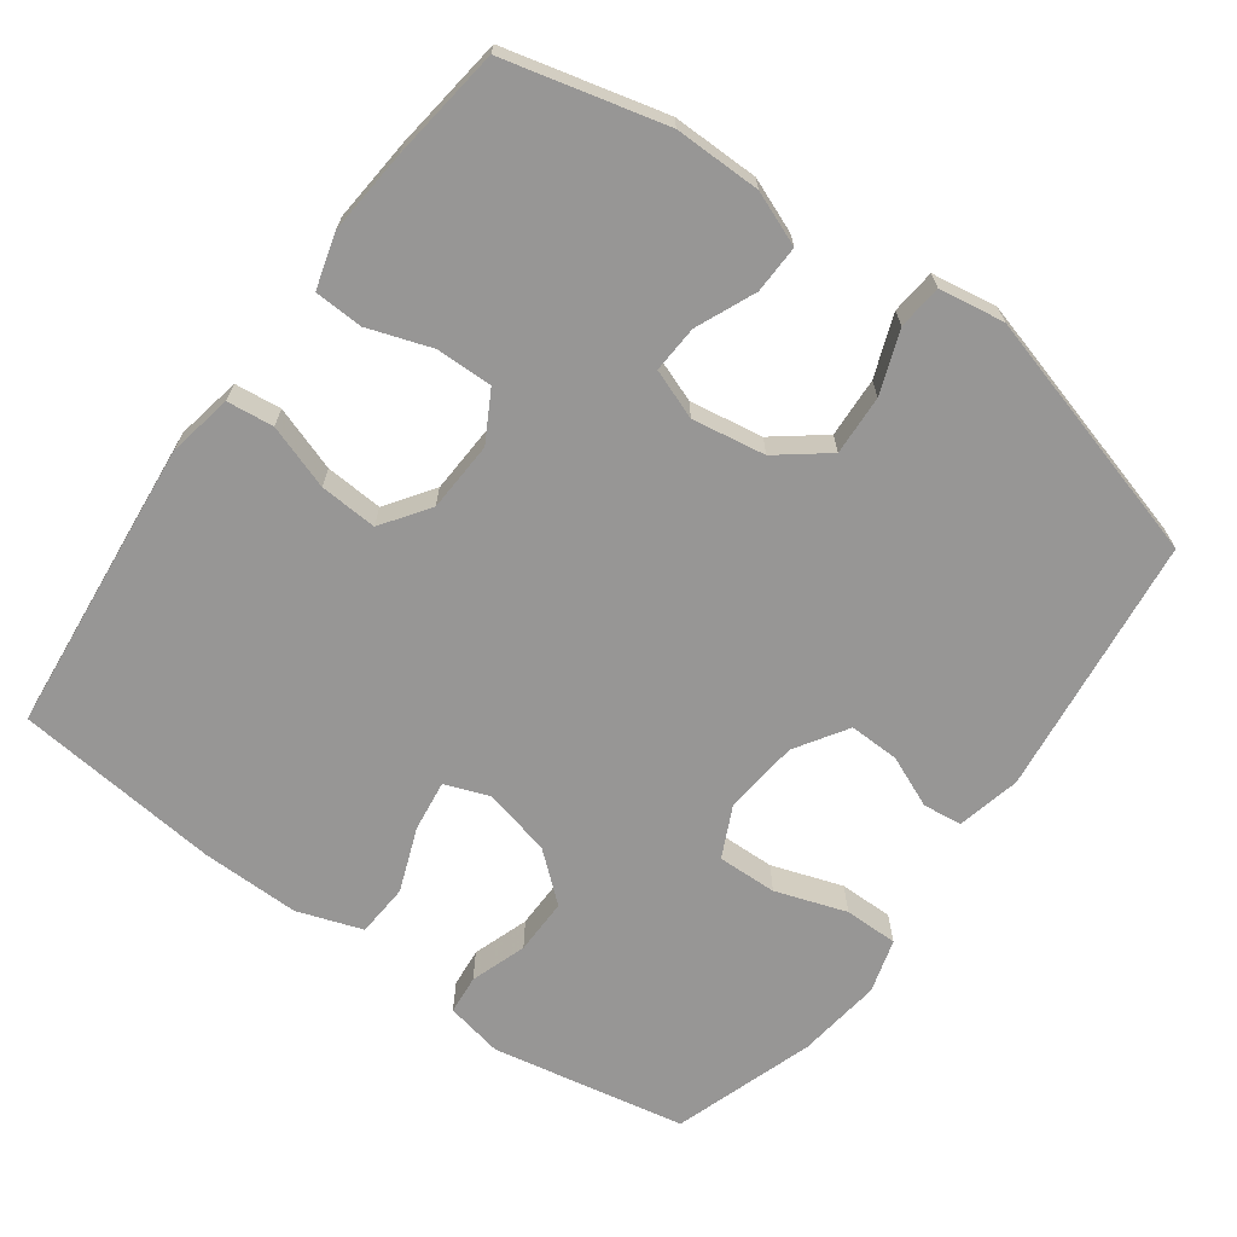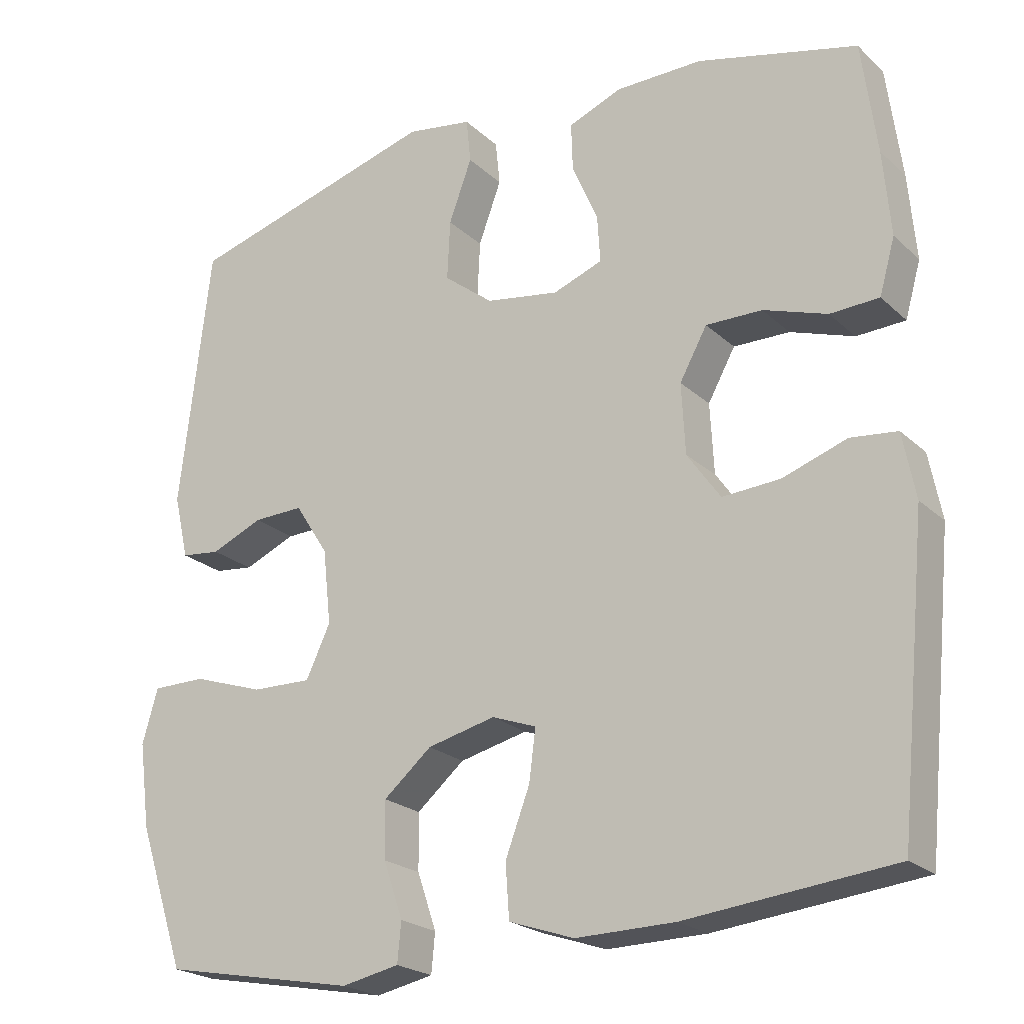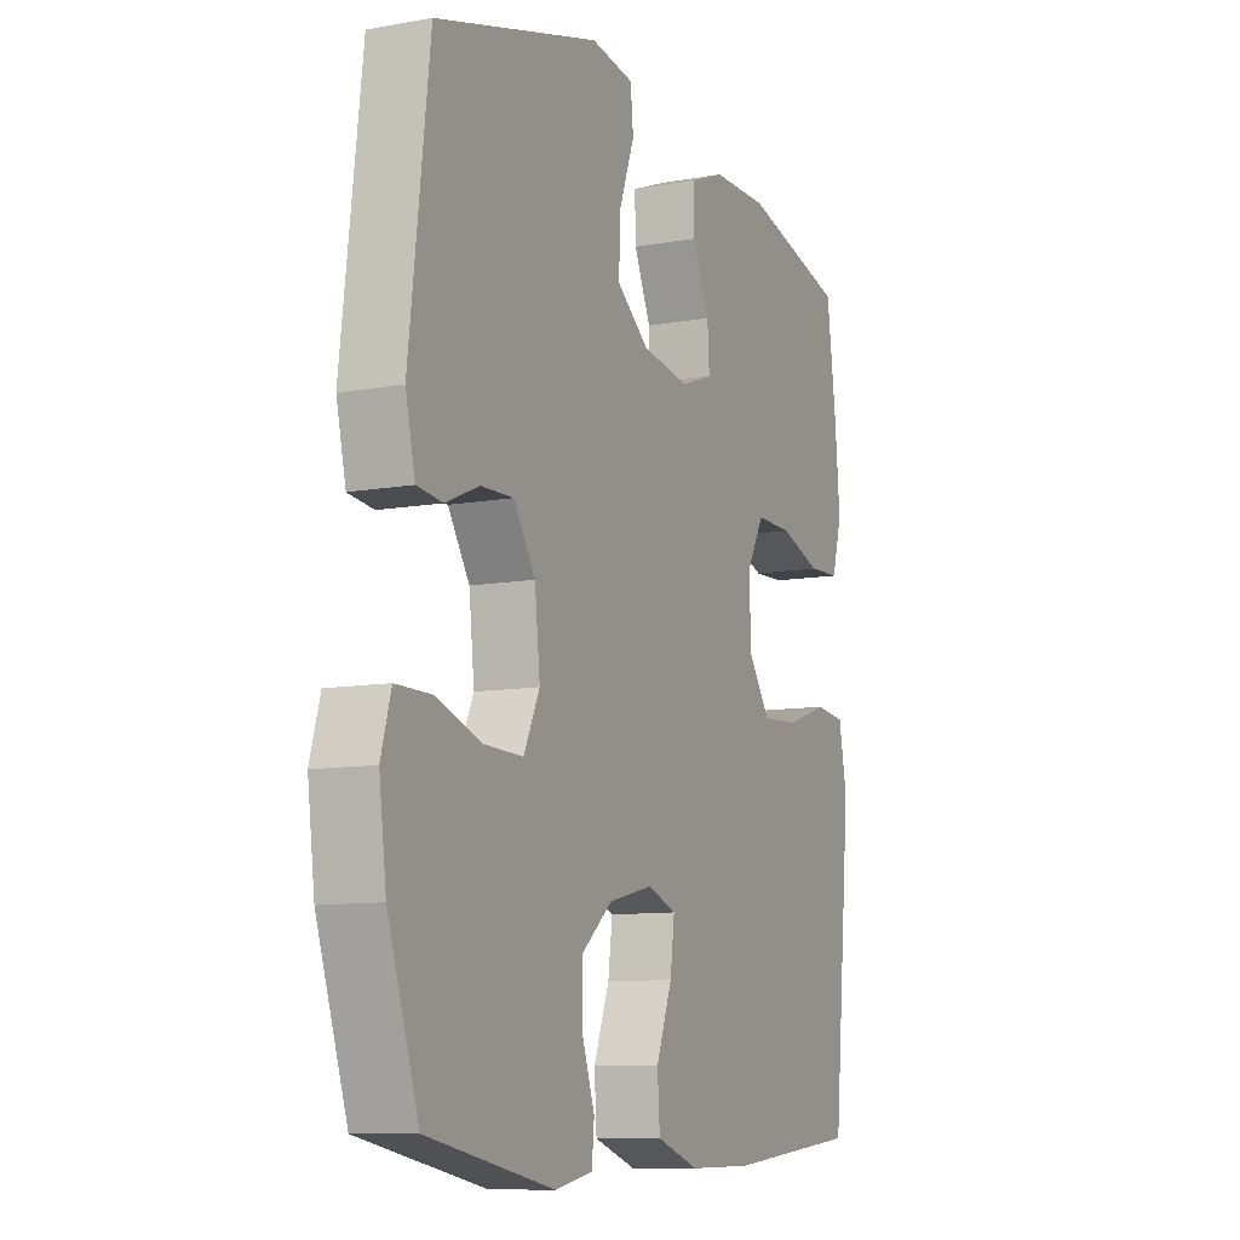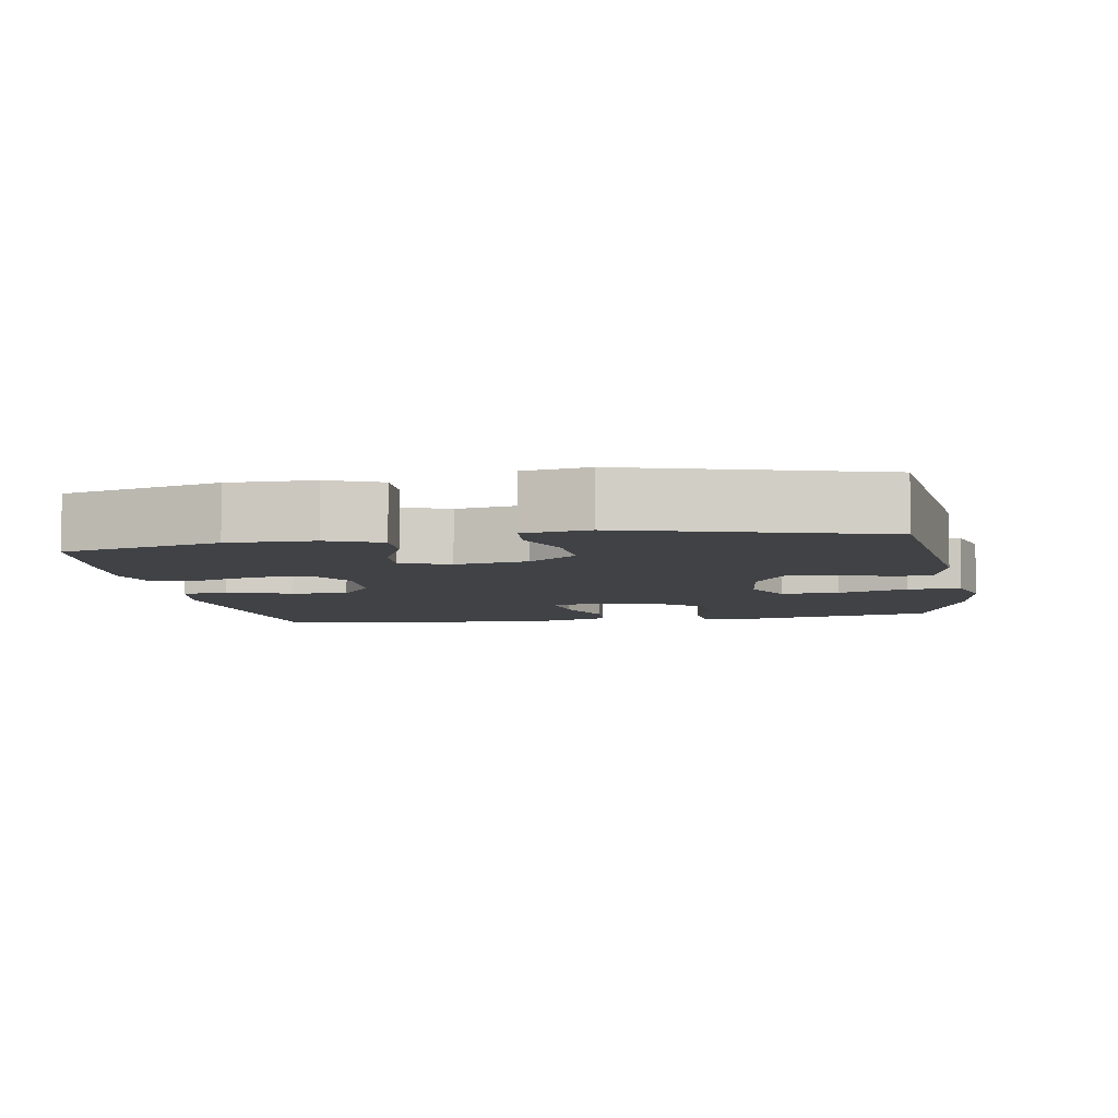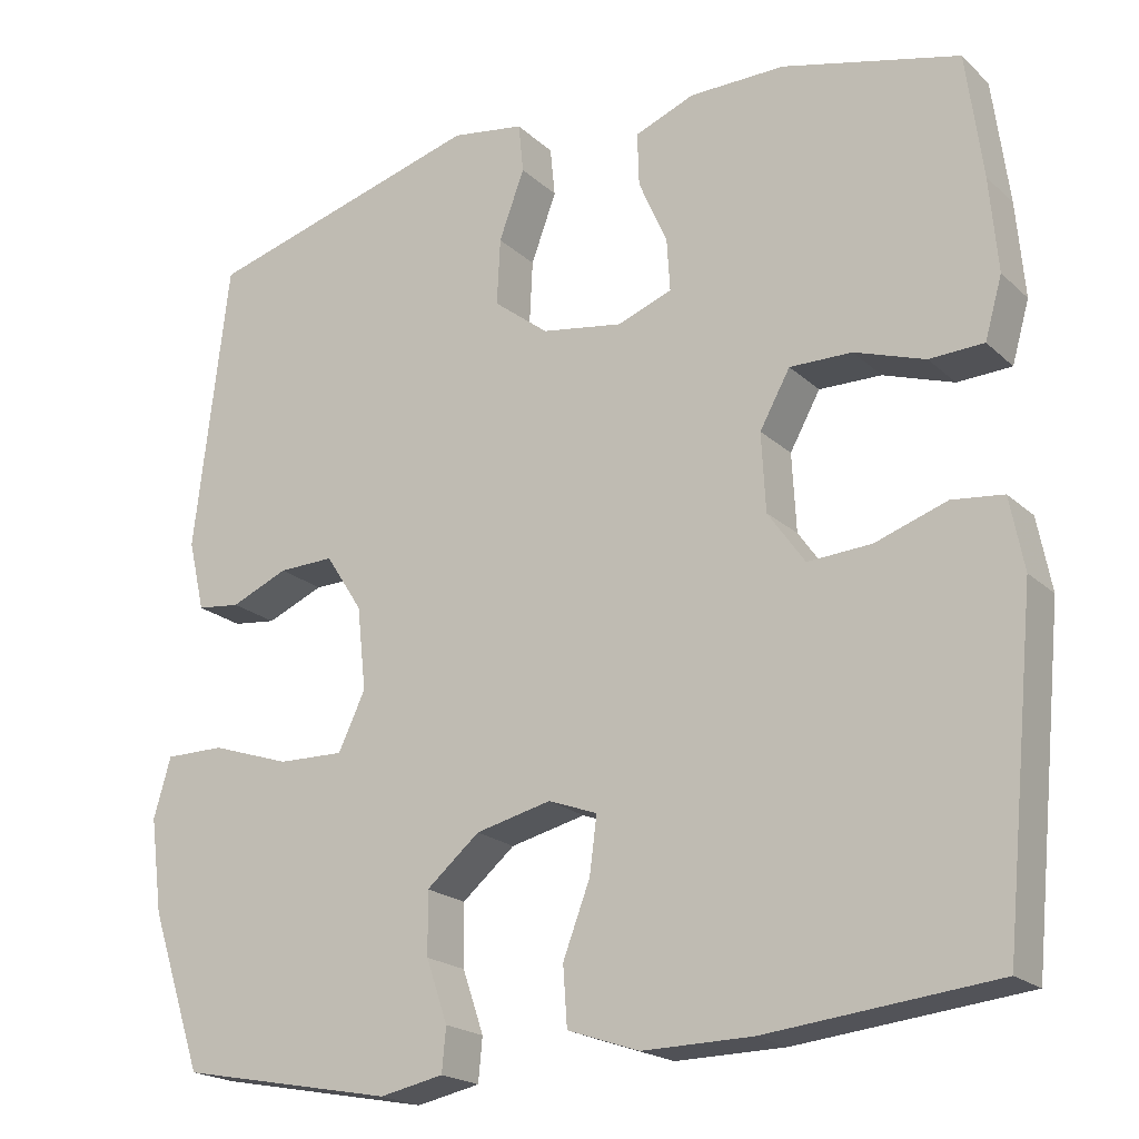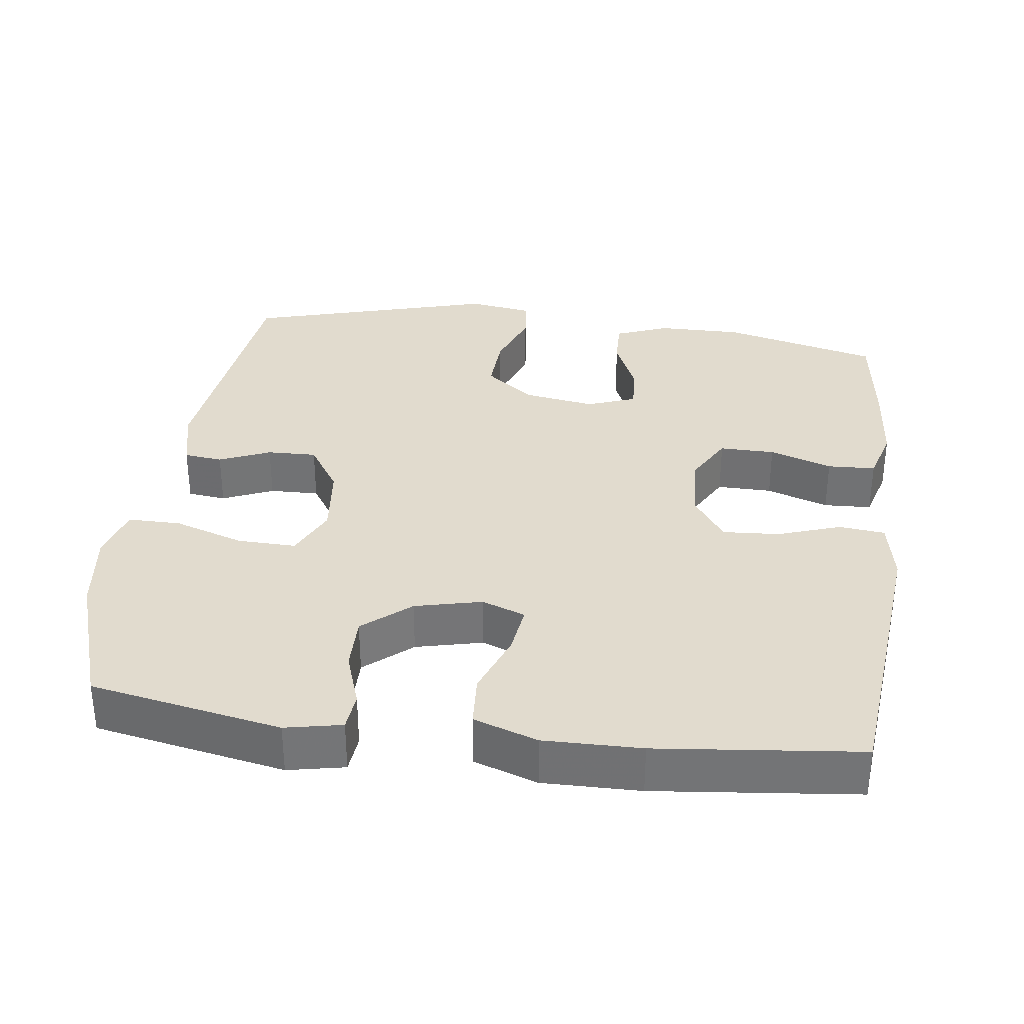
<metadata>
{"format":"obj","ext":"obj","renderer":"f3d","projection":"perspective","resolution":1024,"background":"white","views":[{"elev":-67.9,"azim":-35.9,"up":"+Y"},{"elev":-22.2,"azim":-146.7,"up":"+Z"},{"elev":-10.0,"azim":114.9,"up":"+Z"},{"elev":-6.5,"azim":9.7,"up":"+Y"},{"elev":-20.1,"azim":-147.9,"up":"+Z"},{"elev":33.8,"azim":-172.5,"up":"+Y"}]}
</metadata>
<code>
v 0.5 0.07 -0.5
v 0.237 0.07 -0.55
v 0.159 0.07 -0.534
v 0.154 0.07 -0.481
v 0.18 0.07 -0.405
v 0.181 0.07 -0.329
v 0.116 0.07 -0.274
v 0.024 0.07 -0.252
v -0.036 0.07 -0.274
v -0.027 0.07 -0.343
v 0.006 0.07 -0.43
v 0.001 0.07 -0.502
v -0.087 0.07 -0.532
v -0.221 0.07 -0.53
v -0.5 0.07 -0.5
v -0.526 0.07 -0.235
v -0.539 0.07 -0.1
v -0.522 0.07 -0.012
v -0.459 0.07 -0.005
v -0.372 0.07 -0.035
v -0.294 0.07 -0.04
v -0.249 0.07 0.024
v -0.244 0.07 0.119
v -0.281 0.07 0.186
v -0.357 0.07 0.185
v -0.443 0.07 0.156
v -0.509 0.07 0.159
v -0.53 0.07 0.233
v -0.52 0.07 0.348
v -0.5 0.07 0.5
v -0.284 0.07 0.554
v -0.167 0.07 0.553
v -0.094 0.07 0.524
v -0.096 0.07 0.459
v -0.131 0.07 0.379
v -0.135 0.07 0.315
v -0.068 0.07 0.29
v 0.031 0.07 0.306
v 0.098 0.07 0.358
v 0.094 0.07 0.439
v 0.063 0.07 0.523
v 0.069 0.07 0.583
v 0.158 0.07 0.597
v 0.5 0.07 0.5
v 0.542 0.07 0.147
v 0.522 0.07 0.061
v 0.469 0.07 0.055
v 0.399 0.07 0.085
v 0.331 0.07 0.087
v 0.286 0.07 0.017
v 0.275 0.07 -0.084
v 0.308 0.07 -0.154
v 0.389 0.07 -0.152
v 0.485 0.07 -0.12
v 0.558 0.07 -0.12
v 0.579 0.07 -0.193
v 0.564 0.07 -0.308
v 0.5 0 -0.5
v 0.237 0 -0.55
v 0.159 0 -0.534
v 0.154 0 -0.481
v 0.18 0 -0.405
v 0.181 0 -0.329
v 0.116 0 -0.274
v 0.024 0 -0.252
v -0.036 0 -0.274
v -0.027 0 -0.343
v 0.006 0 -0.43
v 0.001 0 -0.502
v -0.087 0 -0.532
v -0.221 0 -0.53
v -0.5 0 -0.5
v -0.526 0 -0.235
v -0.539 0 -0.1
v -0.522 0 -0.012
v -0.459 0 -0.005
v -0.372 0 -0.035
v -0.294 0 -0.04
v -0.249 0 0.024
v -0.244 0 0.119
v -0.281 0 0.186
v -0.357 0 0.185
v -0.443 0 0.156
v -0.509 0 0.159
v -0.53 0 0.233
v -0.52 0 0.348
v -0.5 0 0.5
v -0.284 0 0.554
v -0.167 0 0.553
v -0.094 0 0.524
v -0.096 0 0.459
v -0.131 0 0.379
v -0.135 0 0.315
v -0.068 0 0.29
v 0.031 0 0.306
v 0.098 0 0.358
v 0.094 0 0.439
v 0.063 0 0.523
v 0.069 0 0.583
v 0.158 0 0.597
v 0.5 0 0.5
v 0.542 0 0.147
v 0.522 0 0.061
v 0.469 0 0.055
v 0.399 0 0.085
v 0.331 0 0.087
v 0.286 0 0.017
v 0.275 0 -0.084
v 0.308 0 -0.154
v 0.389 0 -0.152
v 0.485 0 -0.12
v 0.558 0 -0.12
v 0.579 0 -0.193
v 0.564 0 -0.308
f 3 4 5
f 2 3 5
f 1 2 5
f 57 1 5
f 56 57 5
f 55 56 5
f 54 55 5
f 53 54 5
f 52 53 5 6
f 51 52 6 7
f 50 51 7 8
f 49 50 8 9
f 46 47 48
f 45 46 48
f 44 45 48
f 43 44 48
f 42 43 48
f 41 42 48
f 40 41 48
f 39 40 48 49
f 38 39 49 9
f 33 34 35
f 32 33 35
f 31 32 35
f 30 31 35
f 29 30 35
f 28 29 35
f 27 28 35
f 26 27 35
f 25 26 35
f 24 25 35 36
f 23 24 36 37
f 18 19 20
f 17 18 20
f 16 17 20
f 15 16 20
f 14 15 20
f 13 14 20
f 12 13 20
f 11 12 20
f 10 11 20
f 9 10 20 21
f 37 38 9
f 23 37 9
f 22 23 9
f 9 21 22
f 62 61 60
f 62 60 59
f 62 59 58
f 62 58 114
f 62 114 113
f 62 113 112
f 62 112 111
f 62 111 110
f 63 62 110 109
f 64 63 109 108
f 65 64 108 107
f 66 65 107 106
f 105 104 103
f 105 103 102
f 105 102 101
f 105 101 100
f 105 100 99
f 105 99 98
f 105 98 97
f 106 105 97 96
f 66 106 96 95
f 92 91 90
f 92 90 89
f 92 89 88
f 92 88 87
f 92 87 86
f 92 86 85
f 92 85 84
f 92 84 83
f 92 83 82
f 93 92 82 81
f 94 93 81 80
f 77 76 75
f 77 75 74
f 77 74 73
f 77 73 72
f 77 72 71
f 77 71 70
f 77 70 69
f 77 69 68
f 77 68 67
f 78 77 67 66
f 66 95 94
f 66 94 80
f 66 80 79
f 79 78 66
f 1 58 59 2
f 2 59 60 3
f 3 60 61 4
f 4 61 62 5
f 5 62 63 6
f 6 63 64 7
f 7 64 65 8
f 8 65 66 9
f 9 66 67 10
f 10 67 68 11
f 11 68 69 12
f 12 69 70 13
f 13 70 71 14
f 14 71 72 15
f 15 72 73 16
f 16 73 74 17
f 17 74 75 18
f 18 75 76 19
f 19 76 77 20
f 20 77 78 21
f 21 78 79 22
f 22 79 80 23
f 23 80 81 24
f 24 81 82 25
f 25 82 83 26
f 26 83 84 27
f 27 84 85 28
f 28 85 86 29
f 29 86 87 30
f 30 87 88 31
f 31 88 89 32
f 32 89 90 33
f 33 90 91 34
f 34 91 92 35
f 35 92 93 36
f 36 93 94 37
f 37 94 95 38
f 38 95 96 39
f 39 96 97 40
f 40 97 98 41
f 41 98 99 42
f 42 99 100 43
f 43 100 101 44
f 44 101 102 45
f 45 102 103 46
f 46 103 104 47
f 47 104 105 48
f 48 105 106 49
f 49 106 107 50
f 50 107 108 51
f 51 108 109 52
f 52 109 110 53
f 53 110 111 54
f 54 111 112 55
f 55 112 113 56
f 56 113 114 57
f 57 114 58 1

</code>
